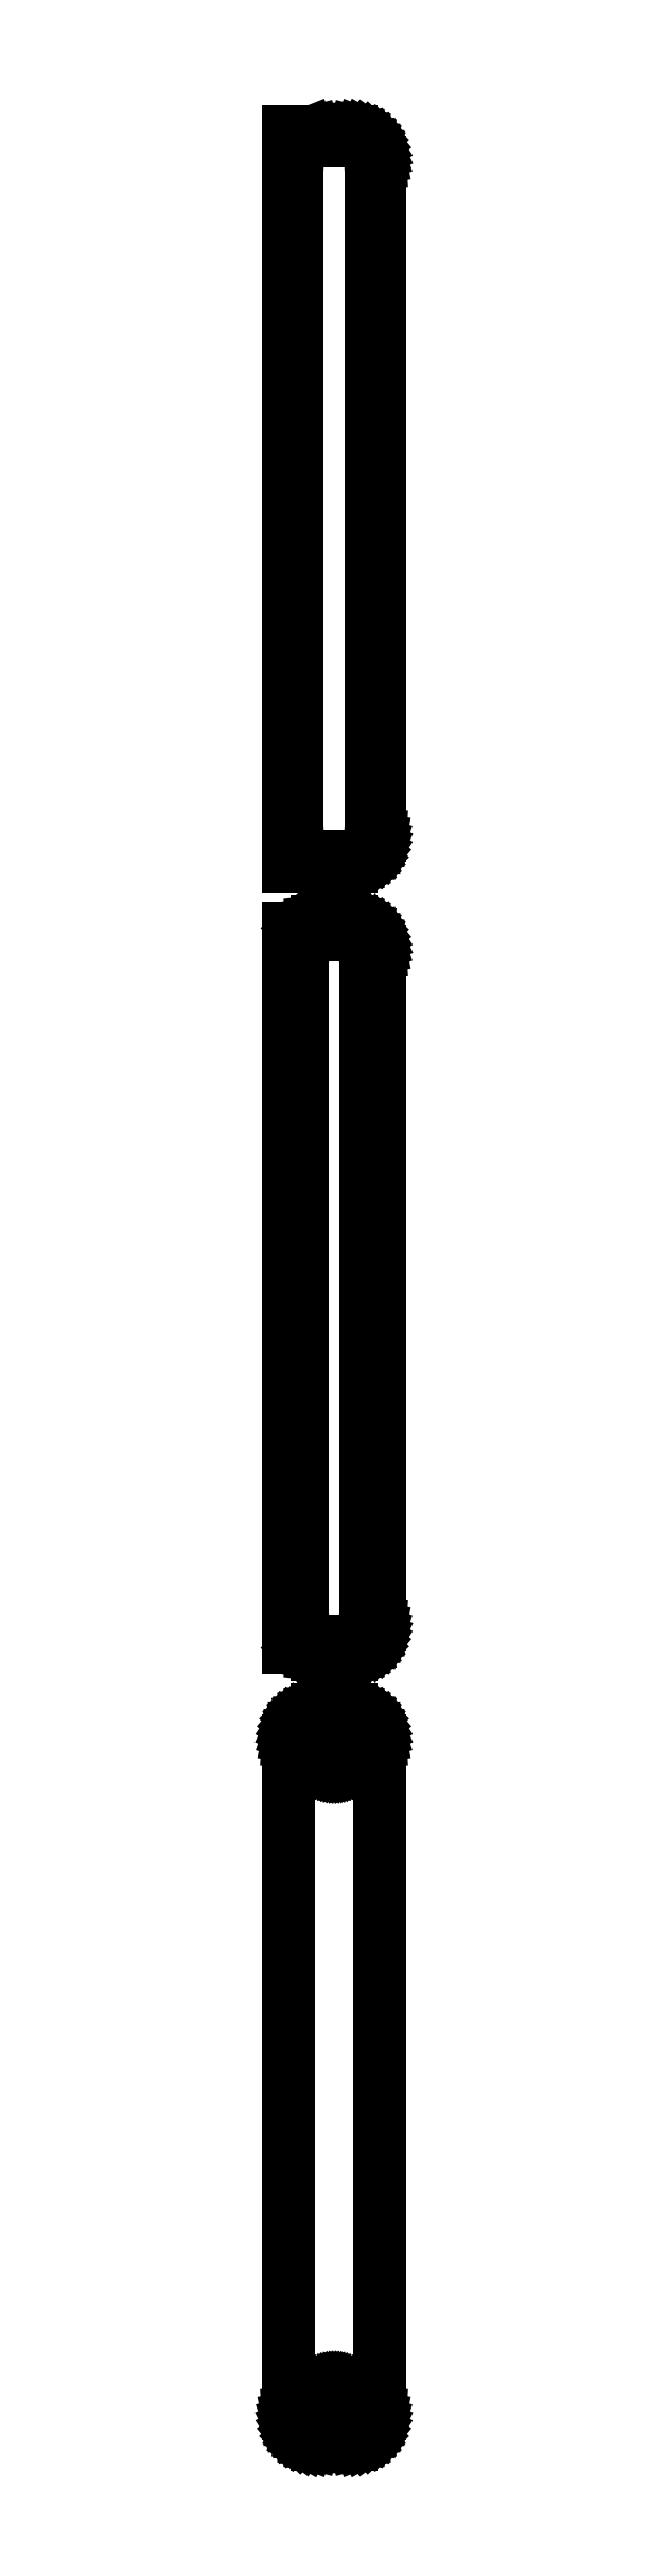
<metadata>
{"format":"dxf","ext":"dxf","renderer":"ezdxf+matplotlib","layout":"modelspace","background":"white","min_lineweight":24,"dpi":150}
</metadata>
<code>
0
SECTION
2
ENTITIES
0
LINE
8
0
10
3.437
20
585.1
11
4.045
21
585.2
0
LINE
8
0
10
4.045
20
585.2
11
4.629
21
585.5
0
LINE
8
0
10
4.629
20
585.5
11
5.179
21
585.8
0
LINE
8
0
10
5.179
20
585.8
11
5.687
21
586.1
0
LINE
8
0
10
5.687
20
586.1
11
6.145
21
586.6
0
LINE
8
0
10
6.145
20
586.6
11
6.545
21
587.1
0
LINE
8
0
10
6.545
20
587.1
11
6.882
21
587.6
0
LINE
8
0
10
6.882
20
587.6
11
7.149
21
588.2
0
LINE
8
0
10
7.149
20
588.2
11
7.343
21
588.8
0
LINE
8
0
10
7.343
20
588.8
11
7.461
21
589.4
0
LINE
8
0
10
7.461
20
589.4
11
7.5
21
590
0
LINE
8
0
10
7.5
20
590
11
7.5
21
700
0
LINE
8
0
10
7.5
20
700
11
7.461
21
700.6
0
LINE
8
0
10
7.461
20
700.6
11
7.343
21
701.2
0
LINE
8
0
10
7.343
20
701.2
11
7.149
21
701.8
0
LINE
8
0
10
7.149
20
701.8
11
6.882
21
702.4
0
LINE
8
0
10
6.882
20
702.4
11
6.545
21
702.9
0
LINE
8
0
10
6.545
20
702.9
11
6.145
21
703.4
0
LINE
8
0
10
6.145
20
703.4
11
5.687
21
703.9
0
LINE
8
0
10
5.687
20
703.9
11
5.179
21
704.2
0
LINE
8
0
10
5.179
20
704.2
11
4.629
21
704.5
0
LINE
8
0
10
4.629
20
704.5
11
4.045
21
704.8
0
LINE
8
0
10
4.045
20
704.8
11
3.437
21
704.9
0
LINE
8
0
10
3.437
20
704.9
11
2.814
21
705
0
LINE
8
0
10
2.814
20
705
11
-2.814
21
705
0
LINE
8
0
10
-2.814
20
705
11
-3.437
21
704.9
0
LINE
8
0
10
-3.437
20
704.9
11
-4.045
21
704.8
0
LINE
8
0
10
-4.045
20
704.8
11
-4.5
21
704.6
0
LINE
8
0
10
-4.5
20
704.6
11
-4.5
21
705
0
LINE
8
0
10
-4.5
20
705
11
-7.5
21
705
0
LINE
8
0
10
-7.5
20
705
11
-7.5
21
585
0
LINE
8
0
10
-7.5
20
585
11
-4.5
21
585
0
LINE
8
0
10
-4.5
20
585
11
-4.5
21
585.4
0
LINE
8
0
10
-4.5
20
585.4
11
-4.045
21
585.2
0
LINE
8
0
10
-4.045
20
585.2
11
-3.437
21
585.1
0
LINE
8
0
10
-3.437
20
585.1
11
-2.814
21
585
0
LINE
8
0
10
-2.814
20
585
11
2.814
21
585
0
LINE
8
0
10
2.814
20
585
11
3.437
21
585.1
0
LINE
8
0
10
-2.251
20
586.5
11
-2.75
21
586.6
0
LINE
8
0
10
-2.75
20
586.6
11
-3.236
21
586.7
0
LINE
8
0
10
-3.236
20
586.7
11
-3.703
21
586.9
0
LINE
8
0
10
-3.703
20
586.9
11
-4.143
21
587.1
0
LINE
8
0
10
-4.143
20
587.1
11
-4.55
21
587.4
0
LINE
8
0
10
-4.55
20
587.4
11
-4.916
21
587.8
0
LINE
8
0
10
-4.916
20
587.8
11
-5.236
21
588.1
0
LINE
8
0
10
-5.236
20
588.1
11
-5.505
21
588.6
0
LINE
8
0
10
-5.505
20
588.6
11
-5.719
21
589
0
LINE
8
0
10
-5.719
20
589
11
-5.874
21
589.5
0
LINE
8
0
10
-5.874
20
589.5
11
-5.968
21
590
0
LINE
8
0
10
-5.968
20
590
11
-6
21
590.5
0
LINE
8
0
10
-6
20
590.5
11
-6
21
699.5
0
LINE
8
0
10
-6
20
699.5
11
-5.968
21
700
0
LINE
8
0
10
-5.968
20
700
11
-5.874
21
700.5
0
LINE
8
0
10
-5.874
20
700.5
11
-5.719
21
701
0
LINE
8
0
10
-5.719
20
701
11
-5.505
21
701.4
0
LINE
8
0
10
-5.505
20
701.4
11
-5.236
21
701.9
0
LINE
8
0
10
-5.236
20
701.9
11
-4.916
21
702.2
0
LINE
8
0
10
-4.916
20
702.2
11
-4.55
21
702.6
0
LINE
8
0
10
-4.55
20
702.6
11
-4.143
21
702.9
0
LINE
8
0
10
-4.143
20
702.9
11
-3.703
21
703.1
0
LINE
8
0
10
-3.703
20
703.1
11
-3.236
21
703.3
0
LINE
8
0
10
-3.236
20
703.3
11
-2.75
21
703.4
0
LINE
8
0
10
-2.75
20
703.4
11
-2.251
21
703.5
0
LINE
8
0
10
-2.251
20
703.5
11
2.251
21
703.5
0
LINE
8
0
10
2.251
20
703.5
11
2.75
21
703.4
0
LINE
8
0
10
2.75
20
703.4
11
3.236
21
703.3
0
LINE
8
0
10
3.236
20
703.3
11
3.703
21
703.1
0
LINE
8
0
10
3.703
20
703.1
11
4.143
21
702.9
0
LINE
8
0
10
4.143
20
702.9
11
4.55
21
702.6
0
LINE
8
0
10
4.55
20
702.6
11
4.916
21
702.2
0
LINE
8
0
10
4.916
20
702.2
11
5.236
21
701.9
0
LINE
8
0
10
5.236
20
701.9
11
5.505
21
701.4
0
LINE
8
0
10
5.505
20
701.4
11
5.719
21
701
0
LINE
8
0
10
5.719
20
701
11
5.874
21
700.5
0
LINE
8
0
10
5.874
20
700.5
11
5.968
21
700
0
LINE
8
0
10
5.968
20
700
11
6
21
699.5
0
LINE
8
0
10
6
20
699.5
11
6
21
590.5
0
LINE
8
0
10
6
20
590.5
11
5.968
21
590
0
LINE
8
0
10
5.968
20
590
11
5.874
21
589.5
0
LINE
8
0
10
5.874
20
589.5
11
5.719
21
589
0
LINE
8
0
10
5.719
20
589
11
5.505
21
588.6
0
LINE
8
0
10
5.505
20
588.6
11
5.236
21
588.1
0
LINE
8
0
10
5.236
20
588.1
11
4.916
21
587.8
0
LINE
8
0
10
4.916
20
587.8
11
4.55
21
587.4
0
LINE
8
0
10
4.55
20
587.4
11
4.143
21
587.1
0
LINE
8
0
10
4.143
20
587.1
11
3.703
21
586.9
0
LINE
8
0
10
3.703
20
586.9
11
3.236
21
586.7
0
LINE
8
0
10
3.236
20
586.7
11
2.75
21
586.6
0
LINE
8
0
10
2.75
20
586.6
11
2.251
21
586.5
0
LINE
8
0
10
2.251
20
586.5
11
-2.251
21
586.5
0
LINE
8
0
10
3.437
20
456.1
11
4.045
21
456.2
0
LINE
8
0
10
4.045
20
456.2
11
4.629
21
456.5
0
LINE
8
0
10
4.629
20
456.5
11
5.179
21
456.8
0
LINE
8
0
10
5.179
20
456.8
11
5.687
21
457.1
0
LINE
8
0
10
5.687
20
457.1
11
6.145
21
457.6
0
LINE
8
0
10
6.145
20
457.6
11
6.545
21
458.1
0
LINE
8
0
10
6.545
20
458.1
11
6.882
21
458.6
0
LINE
8
0
10
6.882
20
458.6
11
7.149
21
459.2
0
LINE
8
0
10
7.149
20
459.2
11
7.343
21
459.8
0
LINE
8
0
10
7.343
20
459.8
11
7.461
21
460.4
0
LINE
8
0
10
7.461
20
460.4
11
7.5
21
461
0
LINE
8
0
10
7.5
20
461
11
7.5
21
571
0
LINE
8
0
10
7.5
20
571
11
7.461
21
571.6
0
LINE
8
0
10
7.461
20
571.6
11
7.343
21
572.2
0
LINE
8
0
10
7.343
20
572.2
11
7.149
21
572.8
0
LINE
8
0
10
7.149
20
572.8
11
6.882
21
573.4
0
LINE
8
0
10
6.882
20
573.4
11
6.545
21
573.9
0
LINE
8
0
10
6.545
20
573.9
11
6.145
21
574.4
0
LINE
8
0
10
6.145
20
574.4
11
5.687
21
574.9
0
LINE
8
0
10
5.687
20
574.9
11
5.179
21
575.2
0
LINE
8
0
10
5.179
20
575.2
11
4.629
21
575.5
0
LINE
8
0
10
4.629
20
575.5
11
4.045
21
575.8
0
LINE
8
0
10
4.045
20
575.8
11
3.437
21
575.9
0
LINE
8
0
10
3.437
20
575.9
11
2.814
21
576
0
LINE
8
0
10
2.814
20
576
11
-2.814
21
576
0
LINE
8
0
10
-2.814
20
576
11
-3.437
21
575.9
0
LINE
8
0
10
-3.437
20
575.9
11
-4.045
21
575.8
0
LINE
8
0
10
-4.045
20
575.8
11
-4.629
21
575.5
0
LINE
8
0
10
-4.629
20
575.5
11
-5.179
21
575.2
0
LINE
8
0
10
-5.179
20
575.2
11
-5.687
21
574.9
0
LINE
8
0
10
-5.687
20
574.9
11
-5.9
21
574.7
0
LINE
8
0
10
-5.9
20
574.7
11
-7.5
21
574.7
0
LINE
8
0
10
-7.5
20
574.7
11
-7.5
21
457.3
0
LINE
8
0
10
-7.5
20
457.3
11
-5.9
21
457.3
0
LINE
8
0
10
-5.9
20
457.3
11
-5.687
21
457.1
0
LINE
8
0
10
-5.687
20
457.1
11
-5.179
21
456.8
0
LINE
8
0
10
-5.179
20
456.8
11
-4.629
21
456.5
0
LINE
8
0
10
-4.629
20
456.5
11
-4.045
21
456.2
0
LINE
8
0
10
-4.045
20
456.2
11
-3.437
21
456.1
0
LINE
8
0
10
-3.437
20
456.1
11
-2.814
21
456
0
LINE
8
0
10
-2.814
20
456
11
2.814
21
456
0
LINE
8
0
10
2.814
20
456
11
3.437
21
456.1
0
LINE
8
0
10
-2.195
20
458.4
11
-2.583
21
458.4
0
LINE
8
0
10
-2.583
20
458.4
11
-2.962
21
458.5
0
LINE
8
0
10
-2.962
20
458.5
11
-3.325
21
458.7
0
LINE
8
0
10
-3.325
20
458.7
11
-3.668
21
458.9
0
LINE
8
0
10
-3.668
20
458.9
11
-3.984
21
459.1
0
LINE
8
0
10
-3.984
20
459.1
11
-4.269
21
459.4
0
LINE
8
0
10
-4.269
20
459.4
11
-4.518
21
459.7
0
LINE
8
0
10
-4.518
20
459.7
11
-4.728
21
460
0
LINE
8
0
10
-4.728
20
460
11
-4.894
21
460.4
0
LINE
8
0
10
-4.894
20
460.4
11
-5.015
21
460.7
0
LINE
8
0
10
-5.015
20
460.7
11
-5.088
21
461.1
0
LINE
8
0
10
-5.088
20
461.1
11
-5.113
21
461.5
0
LINE
8
0
10
-5.113
20
461.5
11
-5.113
21
570.5
0
LINE
8
0
10
-5.113
20
570.5
11
-5.088
21
570.9
0
LINE
8
0
10
-5.088
20
570.9
11
-5.015
21
571.3
0
LINE
8
0
10
-5.015
20
571.3
11
-4.894
21
571.6
0
LINE
8
0
10
-4.894
20
571.6
11
-4.728
21
572
0
LINE
8
0
10
-4.728
20
572
11
-4.518
21
572.3
0
LINE
8
0
10
-4.518
20
572.3
11
-4.269
21
572.6
0
LINE
8
0
10
-4.269
20
572.6
11
-3.984
21
572.9
0
LINE
8
0
10
-3.984
20
572.9
11
-3.668
21
573.1
0
LINE
8
0
10
-3.668
20
573.1
11
-3.325
21
573.3
0
LINE
8
0
10
-3.325
20
573.3
11
-2.962
21
573.5
0
LINE
8
0
10
-2.962
20
573.5
11
-2.583
21
573.6
0
LINE
8
0
10
-2.583
20
573.6
11
-2.195
21
573.6
0
LINE
8
0
10
-2.195
20
573.6
11
2.195
21
573.6
0
LINE
8
0
10
2.195
20
573.6
11
2.583
21
573.6
0
LINE
8
0
10
2.583
20
573.6
11
2.962
21
573.5
0
LINE
8
0
10
2.962
20
573.5
11
3.325
21
573.3
0
LINE
8
0
10
3.325
20
573.3
11
3.668
21
573.1
0
LINE
8
0
10
3.668
20
573.1
11
3.984
21
572.9
0
LINE
8
0
10
3.984
20
572.9
11
4.269
21
572.6
0
LINE
8
0
10
4.269
20
572.6
11
4.518
21
572.3
0
LINE
8
0
10
4.518
20
572.3
11
4.728
21
572
0
LINE
8
0
10
4.728
20
572
11
4.894
21
571.6
0
LINE
8
0
10
4.894
20
571.6
11
5.015
21
571.3
0
LINE
8
0
10
5.015
20
571.3
11
5.088
21
570.9
0
LINE
8
0
10
5.088
20
570.9
11
5.113
21
570.5
0
LINE
8
0
10
5.113
20
570.5
11
5.113
21
461.5
0
LINE
8
0
10
5.113
20
461.5
11
5.088
21
461.1
0
LINE
8
0
10
5.088
20
461.1
11
5.015
21
460.7
0
LINE
8
0
10
5.015
20
460.7
11
4.894
21
460.4
0
LINE
8
0
10
4.894
20
460.4
11
4.728
21
460
0
LINE
8
0
10
4.728
20
460
11
4.518
21
459.7
0
LINE
8
0
10
4.518
20
459.7
11
4.269
21
459.4
0
LINE
8
0
10
4.269
20
459.4
11
3.984
21
459.1
0
LINE
8
0
10
3.984
20
459.1
11
3.668
21
458.9
0
LINE
8
0
10
3.668
20
458.9
11
3.325
21
458.7
0
LINE
8
0
10
3.325
20
458.7
11
2.962
21
458.5
0
LINE
8
0
10
2.962
20
458.5
11
2.583
21
458.4
0
LINE
8
0
10
2.583
20
458.4
11
2.195
21
458.4
0
LINE
8
0
10
2.195
20
458.4
11
-2.195
21
458.4
0
LINE
8
0
10
3.437
20
327.1
11
4.045
21
327.2
0
LINE
8
0
10
4.045
20
327.2
11
4.629
21
327.5
0
LINE
8
0
10
4.629
20
327.5
11
5.179
21
327.8
0
LINE
8
0
10
5.179
20
327.8
11
5.687
21
328.1
0
LINE
8
0
10
5.687
20
328.1
11
6.145
21
328.6
0
LINE
8
0
10
6.145
20
328.6
11
6.545
21
329.1
0
LINE
8
0
10
6.545
20
329.1
11
6.882
21
329.6
0
LINE
8
0
10
6.882
20
329.6
11
7.149
21
330.2
0
LINE
8
0
10
7.149
20
330.2
11
7.343
21
330.8
0
LINE
8
0
10
7.343
20
330.8
11
7.461
21
331.4
0
LINE
8
0
10
7.461
20
331.4
11
7.5
21
332
0
LINE
8
0
10
7.5
20
332
11
7.5
21
442
0
LINE
8
0
10
7.5
20
442
11
7.461
21
442.6
0
LINE
8
0
10
7.461
20
442.6
11
7.343
21
443.2
0
LINE
8
0
10
7.343
20
443.2
11
7.149
21
443.8
0
LINE
8
0
10
7.149
20
443.8
11
6.882
21
444.4
0
LINE
8
0
10
6.882
20
444.4
11
6.545
21
444.9
0
LINE
8
0
10
6.545
20
444.9
11
6.145
21
445.4
0
LINE
8
0
10
6.145
20
445.4
11
5.687
21
445.9
0
LINE
8
0
10
5.687
20
445.9
11
5.179
21
446.2
0
LINE
8
0
10
5.179
20
446.2
11
4.629
21
446.5
0
LINE
8
0
10
4.629
20
446.5
11
4.045
21
446.8
0
LINE
8
0
10
4.045
20
446.8
11
3.437
21
446.9
0
LINE
8
0
10
3.437
20
446.9
11
2.814
21
447
0
LINE
8
0
10
2.814
20
447
11
-2.814
21
447
0
LINE
8
0
10
-2.814
20
447
11
-3.437
21
446.9
0
LINE
8
0
10
-3.437
20
446.9
11
-4.045
21
446.8
0
LINE
8
0
10
-4.045
20
446.8
11
-4.629
21
446.5
0
LINE
8
0
10
-4.629
20
446.5
11
-5.179
21
446.2
0
LINE
8
0
10
-5.179
20
446.2
11
-5.687
21
445.9
0
LINE
8
0
10
-5.687
20
445.9
11
-6.145
21
445.4
0
LINE
8
0
10
-6.145
20
445.4
11
-6.545
21
444.9
0
LINE
8
0
10
-6.545
20
444.9
11
-6.882
21
444.4
0
LINE
8
0
10
-6.882
20
444.4
11
-7.149
21
443.8
0
LINE
8
0
10
-7.149
20
443.8
11
-7.343
21
443.2
0
LINE
8
0
10
-7.343
20
443.2
11
-7.461
21
442.6
0
LINE
8
0
10
-7.461
20
442.6
11
-7.5
21
442
0
LINE
8
0
10
-7.5
20
442
11
-7.5
21
332
0
LINE
8
0
10
-7.5
20
332
11
-7.461
21
331.4
0
LINE
8
0
10
-7.461
20
331.4
11
-7.343
21
330.8
0
LINE
8
0
10
-7.343
20
330.8
11
-7.149
21
330.2
0
LINE
8
0
10
-7.149
20
330.2
11
-6.882
21
329.6
0
LINE
8
0
10
-6.882
20
329.6
11
-6.545
21
329.1
0
LINE
8
0
10
-6.545
20
329.1
11
-6.145
21
328.6
0
LINE
8
0
10
-6.145
20
328.6
11
-5.687
21
328.1
0
LINE
8
0
10
-5.687
20
328.1
11
-5.179
21
327.8
0
LINE
8
0
10
-5.179
20
327.8
11
-4.629
21
327.5
0
LINE
8
0
10
-4.629
20
327.5
11
-4.045
21
327.2
0
LINE
8
0
10
-4.045
20
327.2
11
-3.437
21
327.1
0
LINE
8
0
10
-3.437
20
327.1
11
-2.814
21
327
0
LINE
8
0
10
-2.814
20
327
11
2.814
21
327
0
LINE
8
0
10
2.814
20
327
11
3.437
21
327.1
0
LINE
8
0
10
-0.1341
20
437.4
11
-0.4001
21
437.4
0
LINE
8
0
10
-0.4001
20
437.4
11
-0.6598
21
437.5
0
LINE
8
0
10
-0.6598
20
437.5
11
-0.9091
21
437.6
0
LINE
8
0
10
-0.9091
20
437.6
11
-1.144
21
437.7
0
LINE
8
0
10
-1.144
20
437.7
11
-1.361
21
437.9
0
LINE
8
0
10
-1.361
20
437.9
11
-1.557
21
438
0
LINE
8
0
10
-1.557
20
438
11
-1.727
21
438.2
0
LINE
8
0
10
-1.727
20
438.2
11
-1.871
21
438.5
0
LINE
8
0
10
-1.871
20
438.5
11
-1.985
21
438.7
0
LINE
8
0
10
-1.985
20
438.7
11
-2.068
21
439
0
LINE
8
0
10
-2.068
20
439
11
-2.118
21
439.2
0
LINE
8
0
10
-2.118
20
439.2
11
-2.135
21
439.5
0
LINE
8
0
10
-2.135
20
439.5
11
-2.118
21
439.8
0
LINE
8
0
10
-2.118
20
439.8
11
-2.068
21
440
0
LINE
8
0
10
-2.068
20
440
11
-1.985
21
440.3
0
LINE
8
0
10
-1.985
20
440.3
11
-1.871
21
440.5
0
LINE
8
0
10
-1.871
20
440.5
11
-1.727
21
440.8
0
LINE
8
0
10
-1.727
20
440.8
11
-1.557
21
441
0
LINE
8
0
10
-1.557
20
441
11
-1.361
21
441.1
0
LINE
8
0
10
-1.361
20
441.1
11
-1.144
21
441.3
0
LINE
8
0
10
-1.144
20
441.3
11
-0.9091
21
441.4
0
LINE
8
0
10
-0.9091
20
441.4
11
-0.6598
21
441.5
0
LINE
8
0
10
-0.6598
20
441.5
11
-0.4001
21
441.6
0
LINE
8
0
10
-0.4001
20
441.6
11
-0.1341
21
441.6
0
LINE
8
0
10
-0.1341
20
441.6
11
0.1341
21
441.6
0
LINE
8
0
10
0.1341
20
441.6
11
0.4001
21
441.6
0
LINE
8
0
10
0.4001
20
441.6
11
0.6598
21
441.5
0
LINE
8
0
10
0.6598
20
441.5
11
0.9091
21
441.4
0
LINE
8
0
10
0.9091
20
441.4
11
1.144
21
441.3
0
LINE
8
0
10
1.144
20
441.3
11
1.361
21
441.1
0
LINE
8
0
10
1.361
20
441.1
11
1.557
21
441
0
LINE
8
0
10
1.557
20
441
11
1.727
21
440.8
0
LINE
8
0
10
1.727
20
440.8
11
1.871
21
440.5
0
LINE
8
0
10
1.871
20
440.5
11
1.985
21
440.3
0
LINE
8
0
10
1.985
20
440.3
11
2.068
21
440
0
LINE
8
0
10
2.068
20
440
11
2.118
21
439.8
0
LINE
8
0
10
2.118
20
439.8
11
2.135
21
439.5
0
LINE
8
0
10
2.135
20
439.5
11
2.118
21
439.2
0
LINE
8
0
10
2.118
20
439.2
11
2.068
21
439
0
LINE
8
0
10
2.068
20
439
11
1.985
21
438.7
0
LINE
8
0
10
1.985
20
438.7
11
1.871
21
438.5
0
LINE
8
0
10
1.871
20
438.5
11
1.727
21
438.2
0
LINE
8
0
10
1.727
20
438.2
11
1.557
21
438
0
LINE
8
0
10
1.557
20
438
11
1.361
21
437.9
0
LINE
8
0
10
1.361
20
437.9
11
1.144
21
437.7
0
LINE
8
0
10
1.144
20
437.7
11
0.9091
21
437.6
0
LINE
8
0
10
0.9091
20
437.6
11
0.6598
21
437.5
0
LINE
8
0
10
0.6598
20
437.5
11
0.4001
21
437.4
0
LINE
8
0
10
0.4001
20
437.4
11
0.1341
21
437.4
0
LINE
8
0
10
0.1341
20
437.4
11
-0.1341
21
437.4
0
LINE
8
0
10
-0.1341
20
332.4
11
-0.4001
21
332.4
0
LINE
8
0
10
-0.4001
20
332.4
11
-0.6598
21
332.5
0
LINE
8
0
10
-0.6598
20
332.5
11
-0.9091
21
332.6
0
LINE
8
0
10
-0.9091
20
332.6
11
-1.144
21
332.7
0
LINE
8
0
10
-1.144
20
332.7
11
-1.361
21
332.9
0
LINE
8
0
10
-1.361
20
332.9
11
-1.557
21
333
0
LINE
8
0
10
-1.557
20
333
11
-1.727
21
333.2
0
LINE
8
0
10
-1.727
20
333.2
11
-1.871
21
333.5
0
LINE
8
0
10
-1.871
20
333.5
11
-1.985
21
333.7
0
LINE
8
0
10
-1.985
20
333.7
11
-2.068
21
334
0
LINE
8
0
10
-2.068
20
334
11
-2.118
21
334.2
0
LINE
8
0
10
-2.118
20
334.2
11
-2.135
21
334.5
0
LINE
8
0
10
-2.135
20
334.5
11
-2.118
21
334.8
0
LINE
8
0
10
-2.118
20
334.8
11
-2.068
21
335
0
LINE
8
0
10
-2.068
20
335
11
-1.985
21
335.3
0
LINE
8
0
10
-1.985
20
335.3
11
-1.871
21
335.5
0
LINE
8
0
10
-1.871
20
335.5
11
-1.727
21
335.8
0
LINE
8
0
10
-1.727
20
335.8
11
-1.557
21
336
0
LINE
8
0
10
-1.557
20
336
11
-1.361
21
336.1
0
LINE
8
0
10
-1.361
20
336.1
11
-1.144
21
336.3
0
LINE
8
0
10
-1.144
20
336.3
11
-0.9091
21
336.4
0
LINE
8
0
10
-0.9091
20
336.4
11
-0.6598
21
336.5
0
LINE
8
0
10
-0.6598
20
336.5
11
-0.4001
21
336.6
0
LINE
8
0
10
-0.4001
20
336.6
11
-0.1341
21
336.6
0
LINE
8
0
10
-0.1341
20
336.6
11
0.1341
21
336.6
0
LINE
8
0
10
0.1341
20
336.6
11
0.4001
21
336.6
0
LINE
8
0
10
0.4001
20
336.6
11
0.6598
21
336.5
0
LINE
8
0
10
0.6598
20
336.5
11
0.9091
21
336.4
0
LINE
8
0
10
0.9091
20
336.4
11
1.144
21
336.3
0
LINE
8
0
10
1.144
20
336.3
11
1.361
21
336.1
0
LINE
8
0
10
1.361
20
336.1
11
1.557
21
336
0
LINE
8
0
10
1.557
20
336
11
1.727
21
335.8
0
LINE
8
0
10
1.727
20
335.8
11
1.871
21
335.5
0
LINE
8
0
10
1.871
20
335.5
11
1.985
21
335.3
0
LINE
8
0
10
1.985
20
335.3
11
2.068
21
335
0
LINE
8
0
10
2.068
20
335
11
2.118
21
334.8
0
LINE
8
0
10
2.118
20
334.8
11
2.135
21
334.5
0
LINE
8
0
10
2.135
20
334.5
11
2.118
21
334.2
0
LINE
8
0
10
2.118
20
334.2
11
2.068
21
334
0
LINE
8
0
10
2.068
20
334
11
1.985
21
333.7
0
LINE
8
0
10
1.985
20
333.7
11
1.871
21
333.5
0
LINE
8
0
10
1.871
20
333.5
11
1.727
21
333.2
0
LINE
8
0
10
1.727
20
333.2
11
1.557
21
333
0
LINE
8
0
10
1.557
20
333
11
1.361
21
332.9
0
LINE
8
0
10
1.361
20
332.9
11
1.144
21
332.7
0
LINE
8
0
10
1.144
20
332.7
11
0.9091
21
332.6
0
LINE
8
0
10
0.9091
20
332.6
11
0.6598
21
332.5
0
LINE
8
0
10
0.6598
20
332.5
11
0.4001
21
332.4
0
LINE
8
0
10
0.4001
20
332.4
11
0.1341
21
332.4
0
LINE
8
0
10
0.1341
20
332.4
11
-0.1341
21
332.4
0
ENDSEC
0
EOF

</code>
